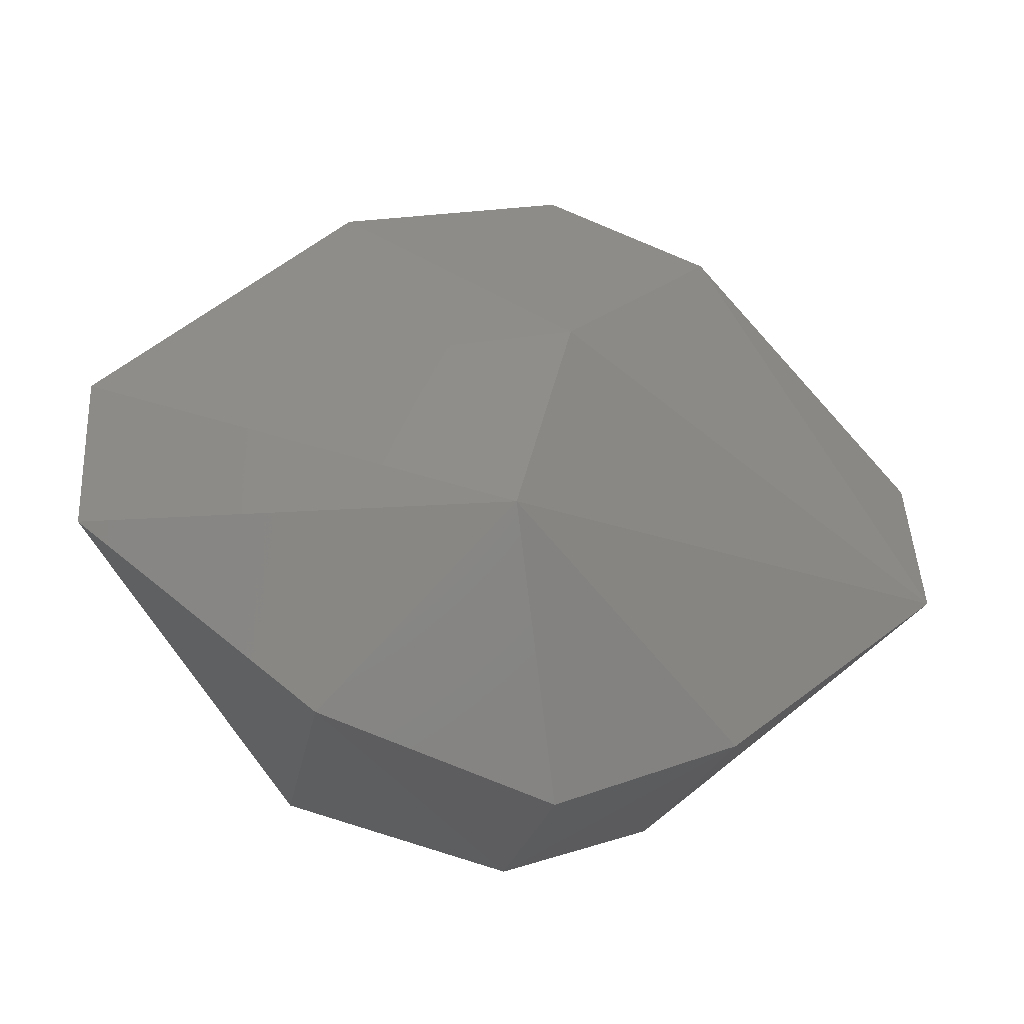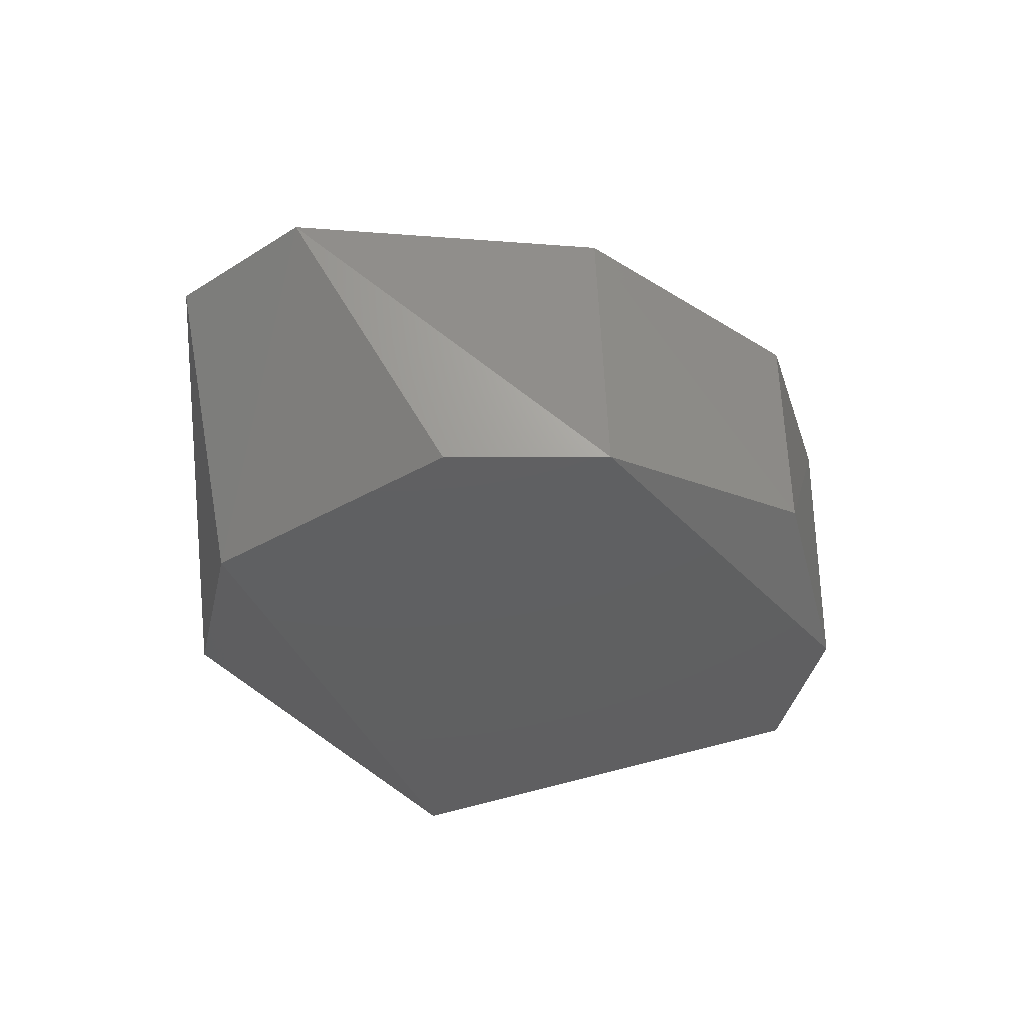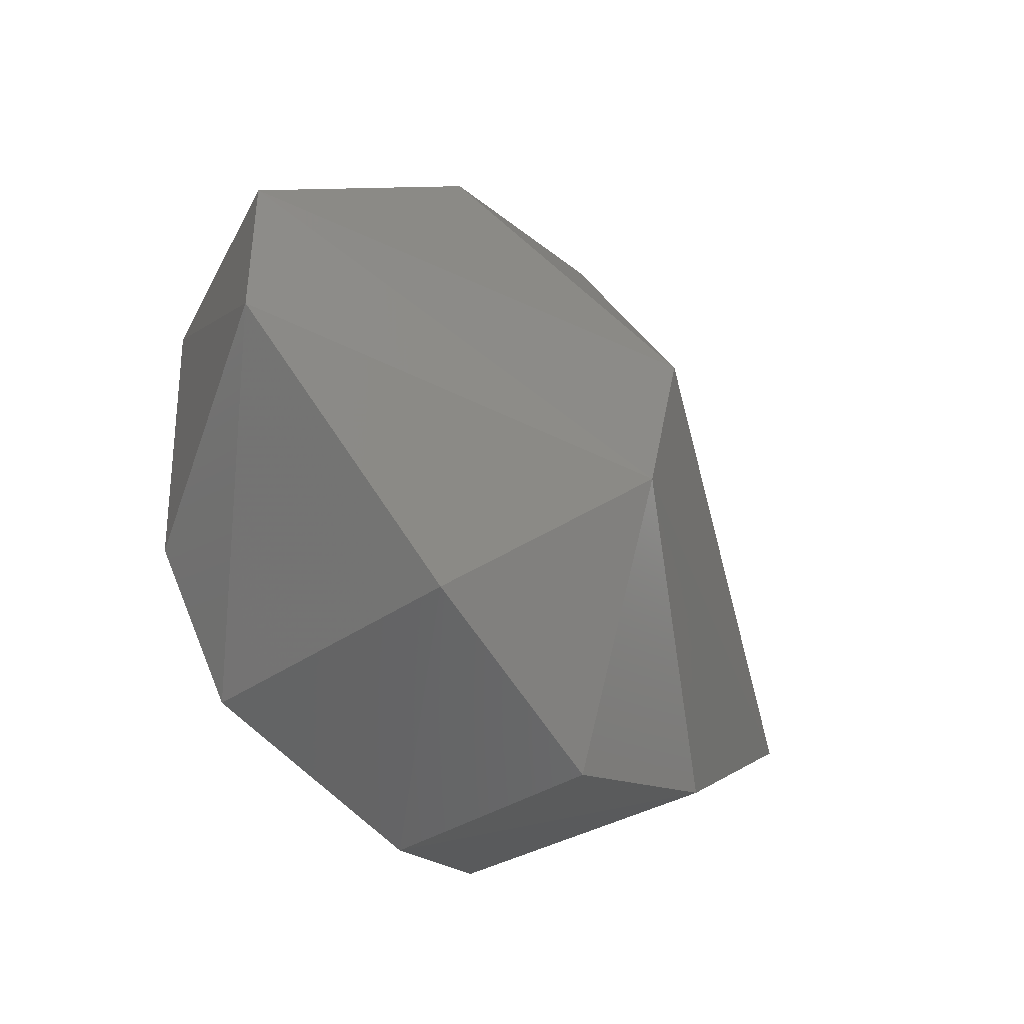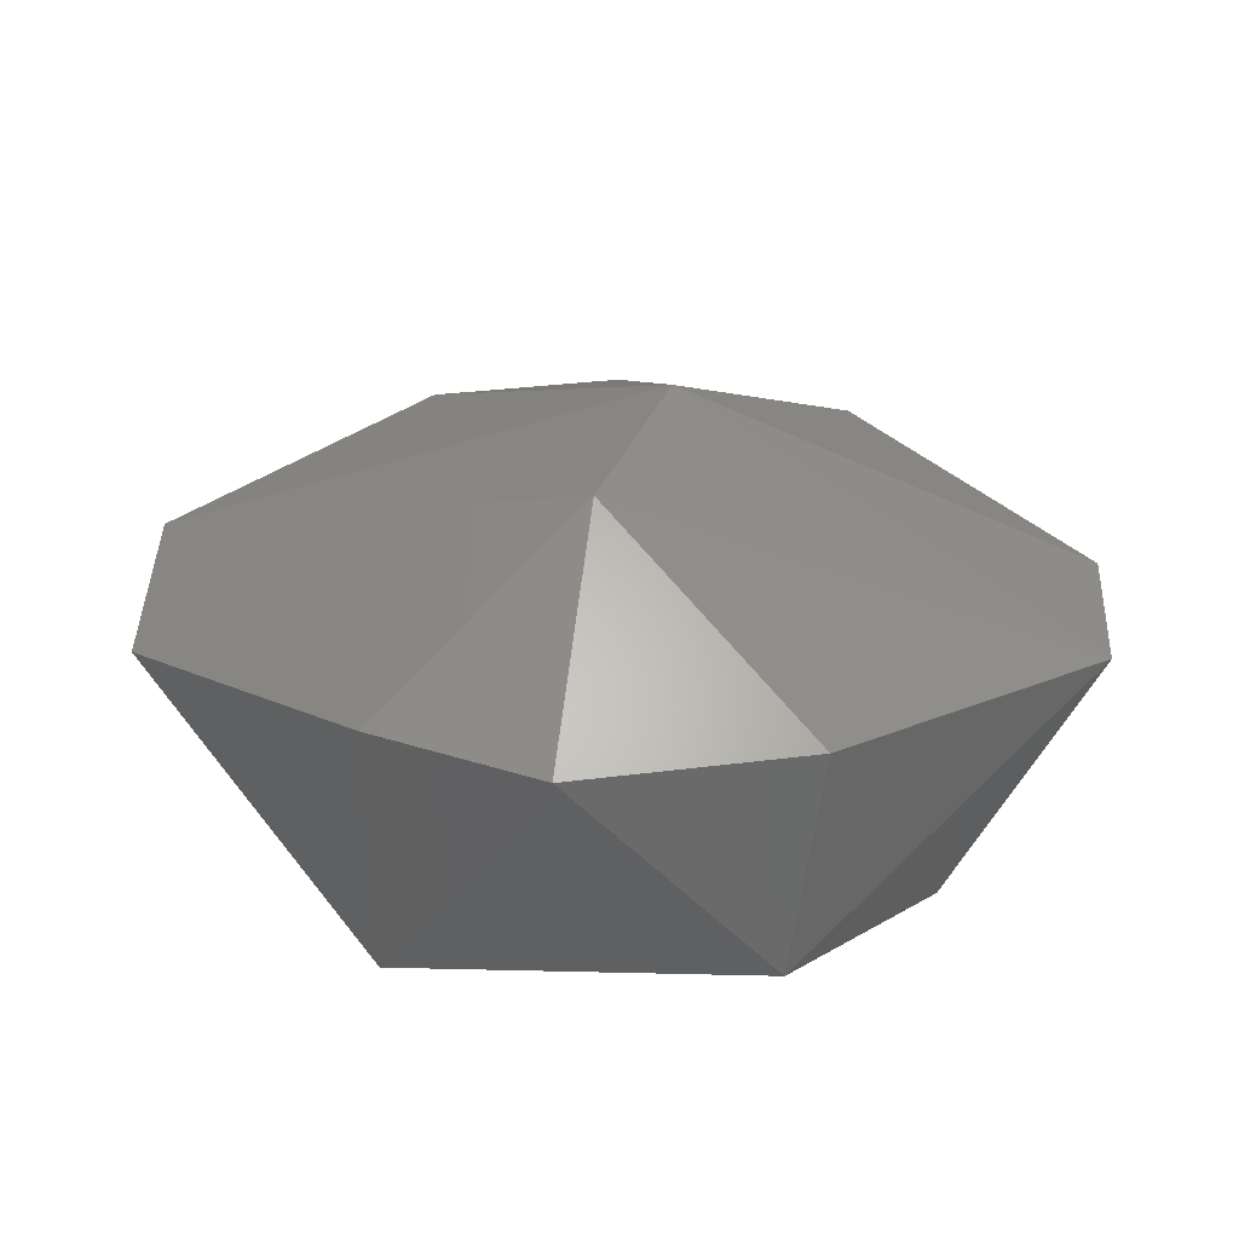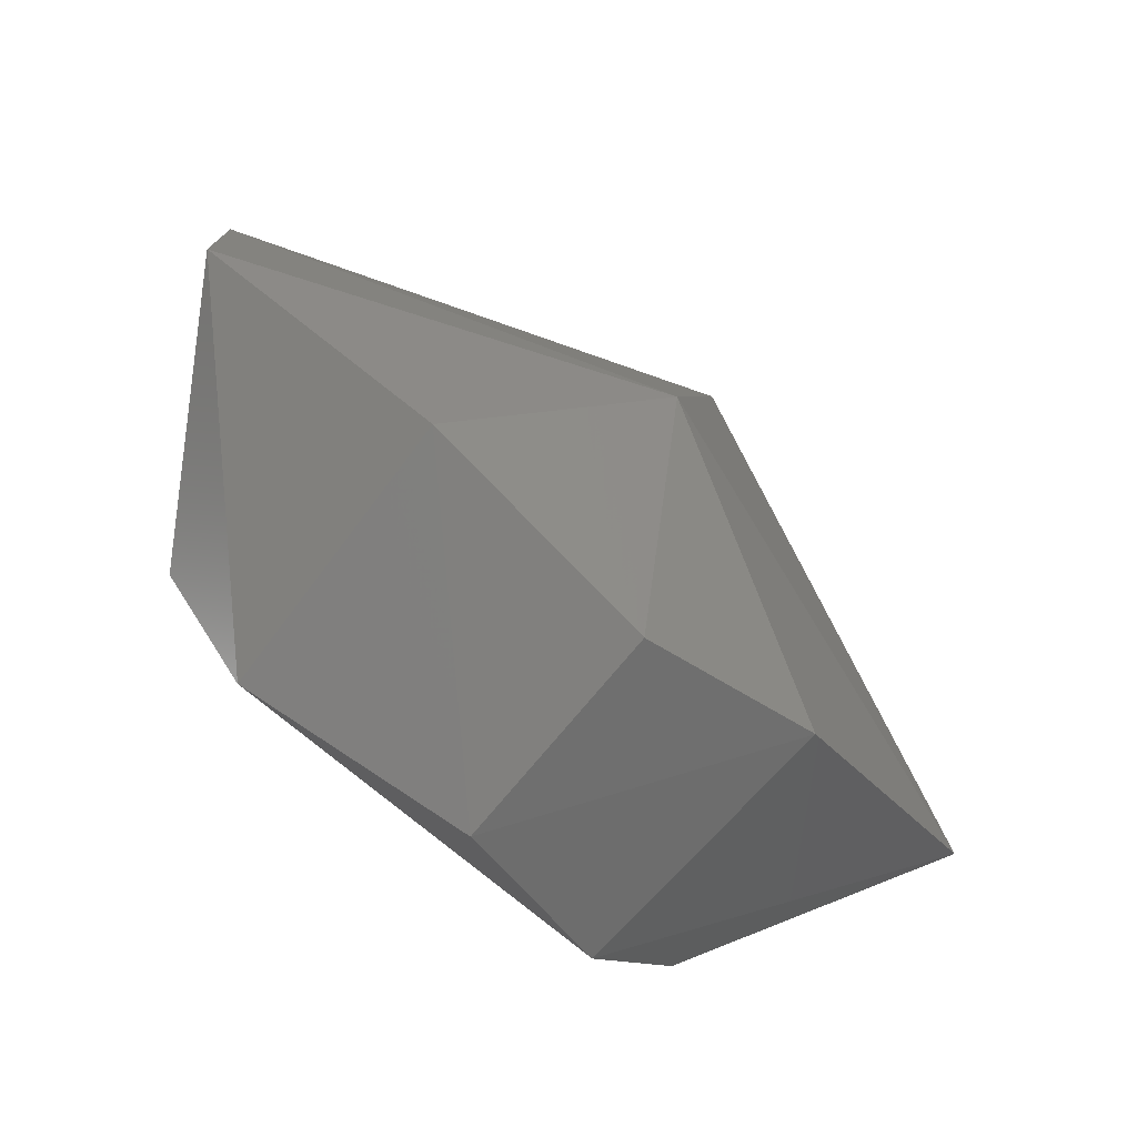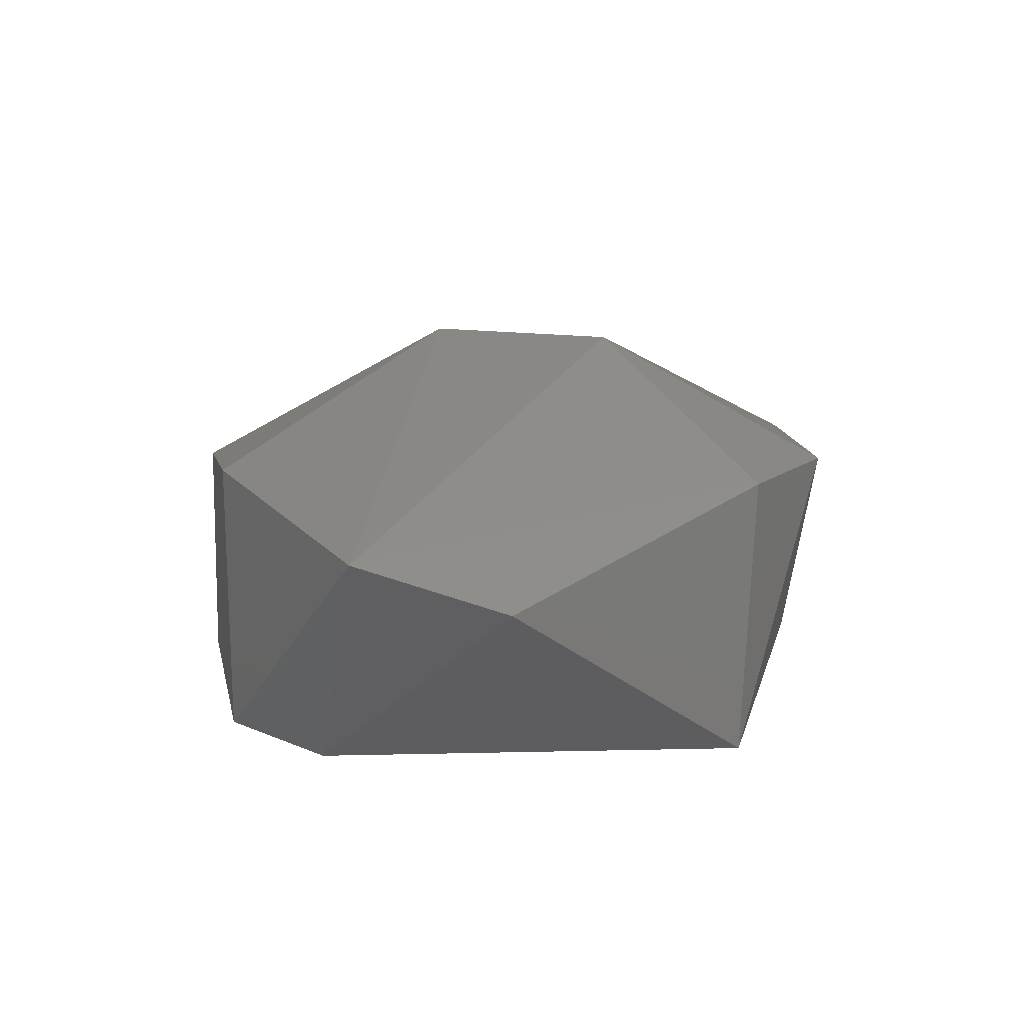
<metadata>
{"format":"stl","ext":"stl","renderer":"f3d","projection":"perspective","resolution":1024,"background":"white","views":[{"elev":-26.3,"azim":167.1,"up":"+Z"},{"elev":-40.1,"azim":128.1,"up":"+Y"},{"elev":-40.7,"azim":126.9,"up":"+Z"},{"elev":35.1,"azim":4.4,"up":"+Y"},{"elev":-75.5,"azim":140.2,"up":"+Z"},{"elev":11.3,"azim":-80.3,"up":"+Y"}]}
</metadata>
<code>
# stl→obj: 20 verts, 36 faces
v 0.1236 -0.06611 0.05233
v -0.07857 -0.06613 0.1085
v -0.1179 -0.06613 -0.05995
v -0.07857 -0.06613 -0.1105
v 0.0787 -0.06611 -0.1105
v 0.118 -0.06611 -0.05993
v -0.08416 0.0462 -0.1105
v -0.1797 0.02934 -0.03186
v 0.01688 0.09675 -0.03749
v 0.06744 -0.04927 0.1198
v 0.1798 0.02934 0.02989
v -0.01116 0.0462 0.1366
v -0.1797 0.01252 0.02989
v 0.1798 0.02934 -0.03186
v 0.0843 0.0462 -0.1105
v -0.01116 0.04057 -0.1386
v -0.01116 -0.04927 -0.1386
v 0.0787 0.0462 0.1141
v -0.005528 0.09675 0.0411
v -0.07857 0.0462 0.1142
f 1 2 3
f 1 3 4
f 1 4 5
f 1 5 6
f 7 8 9
f 10 2 1
f 10 1 11
f 10 12 2
f 13 8 3
f 13 3 2
f 14 11 1
f 14 1 6
f 14 15 9
f 14 9 11
f 16 17 7
f 16 7 9
f 16 9 15
f 16 15 17
f 18 12 10
f 18 10 11
f 19 12 18
f 19 18 11
f 19 11 9
f 19 9 8
f 5 15 14
f 5 14 6
f 5 17 15
f 4 3 8
f 4 8 7
f 4 7 17
f 4 17 5
f 20 12 19
f 20 19 8
f 20 8 13
f 20 13 2
f 20 2 12

</code>
